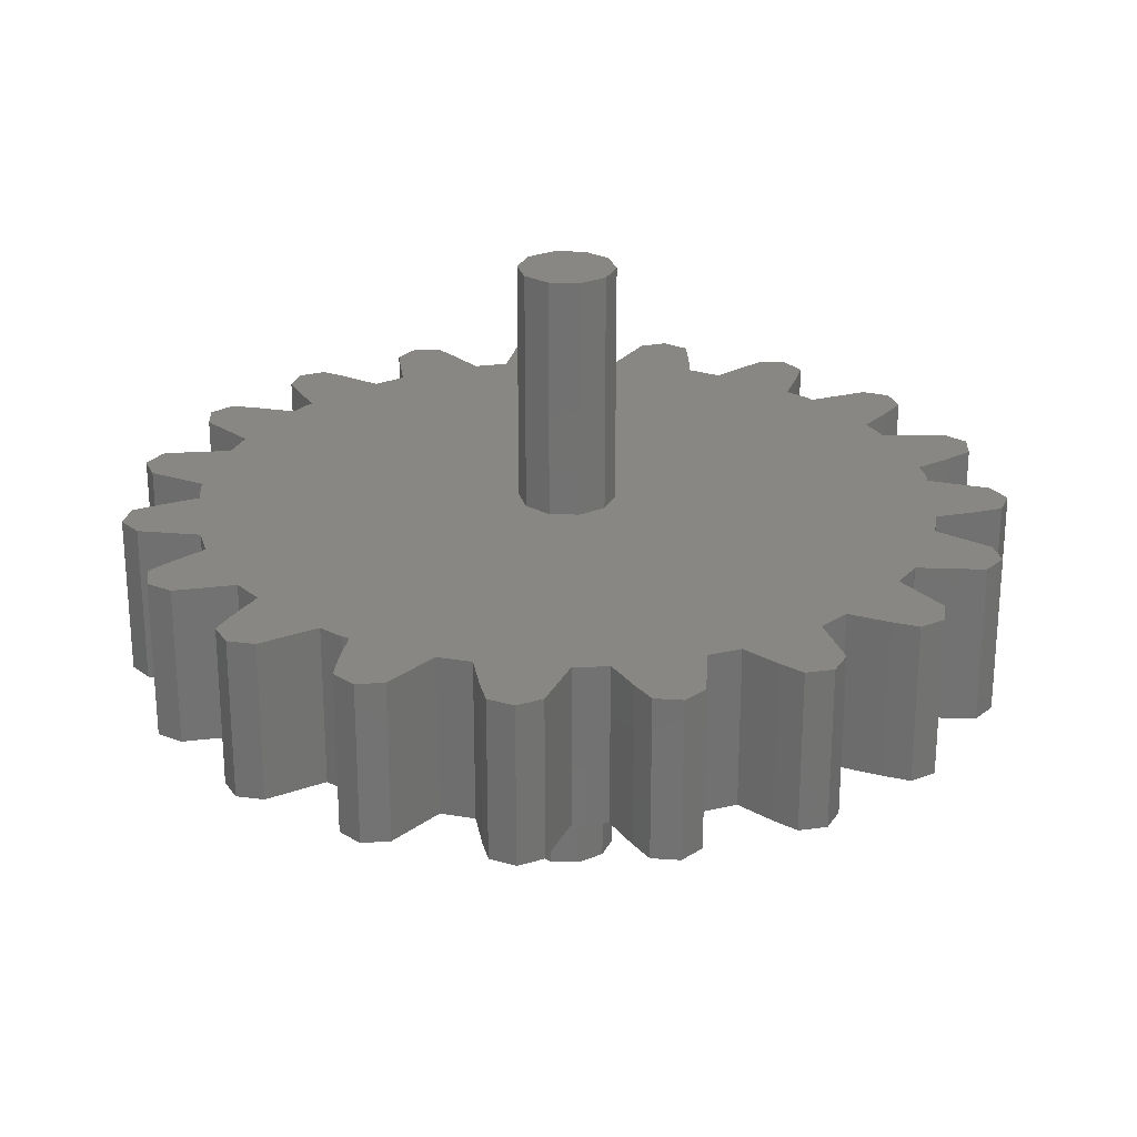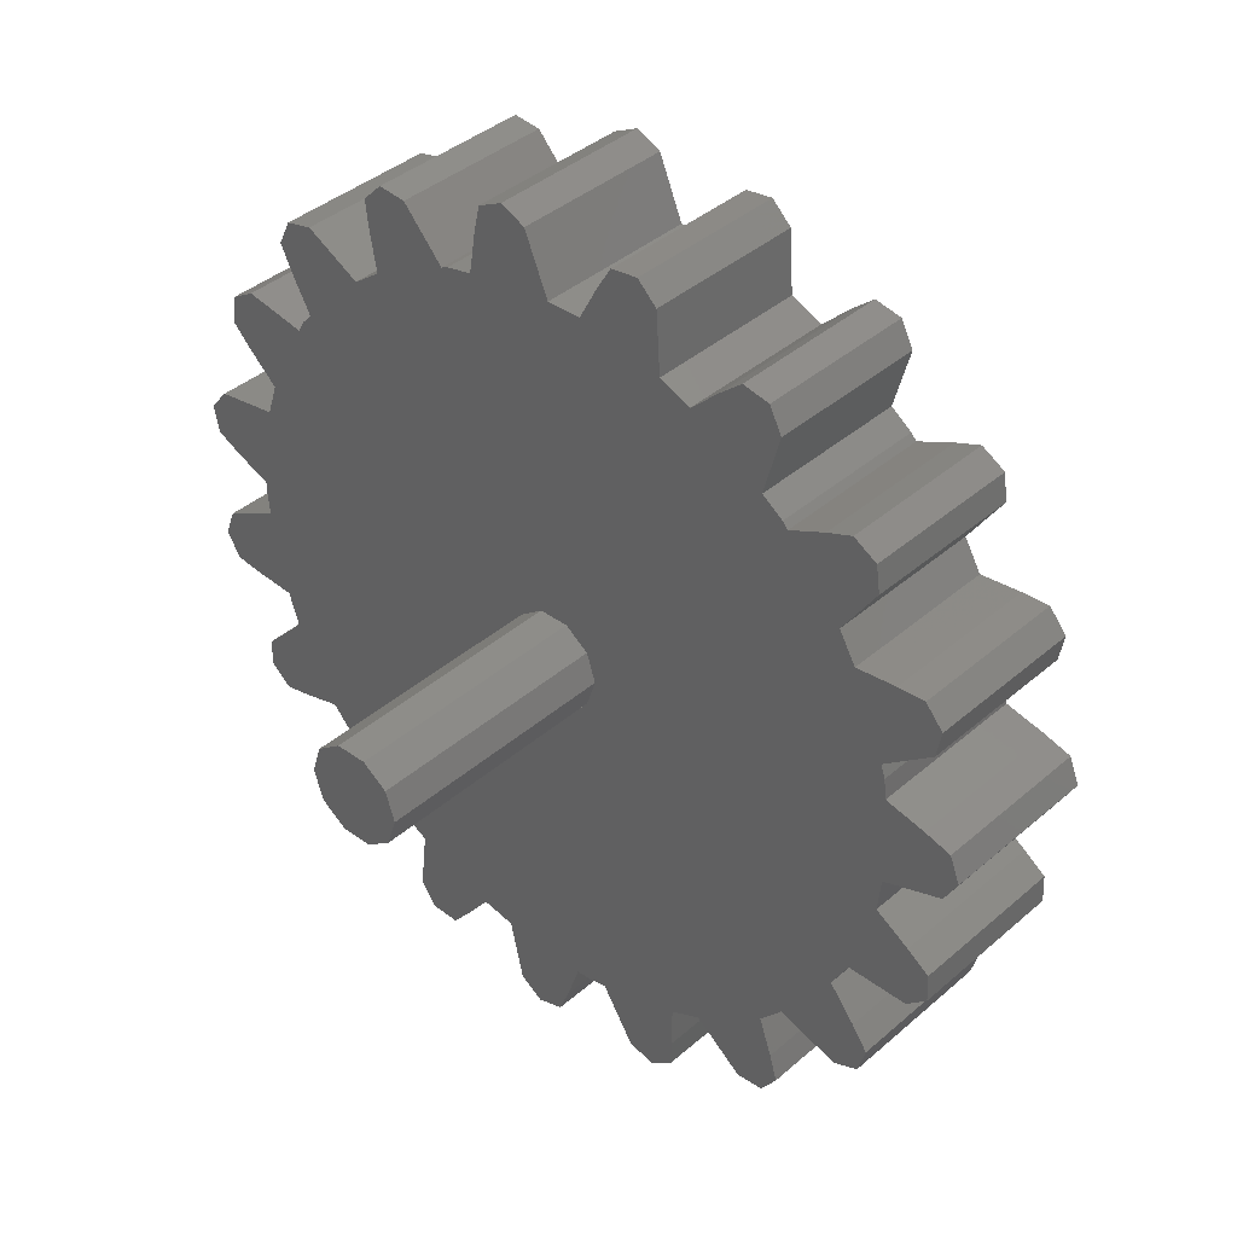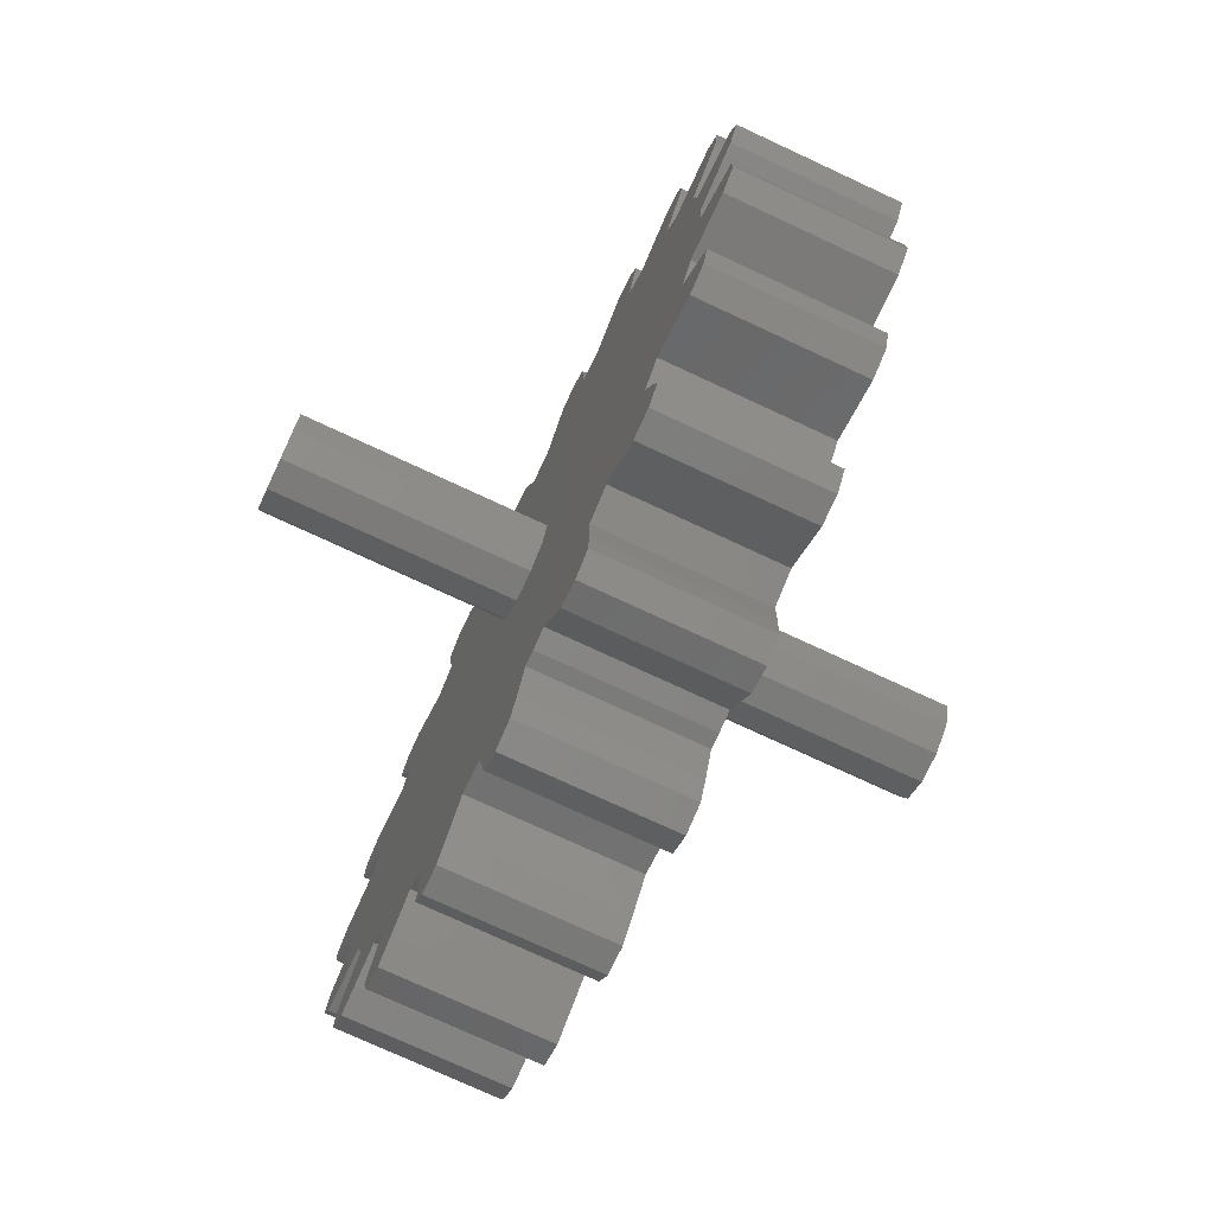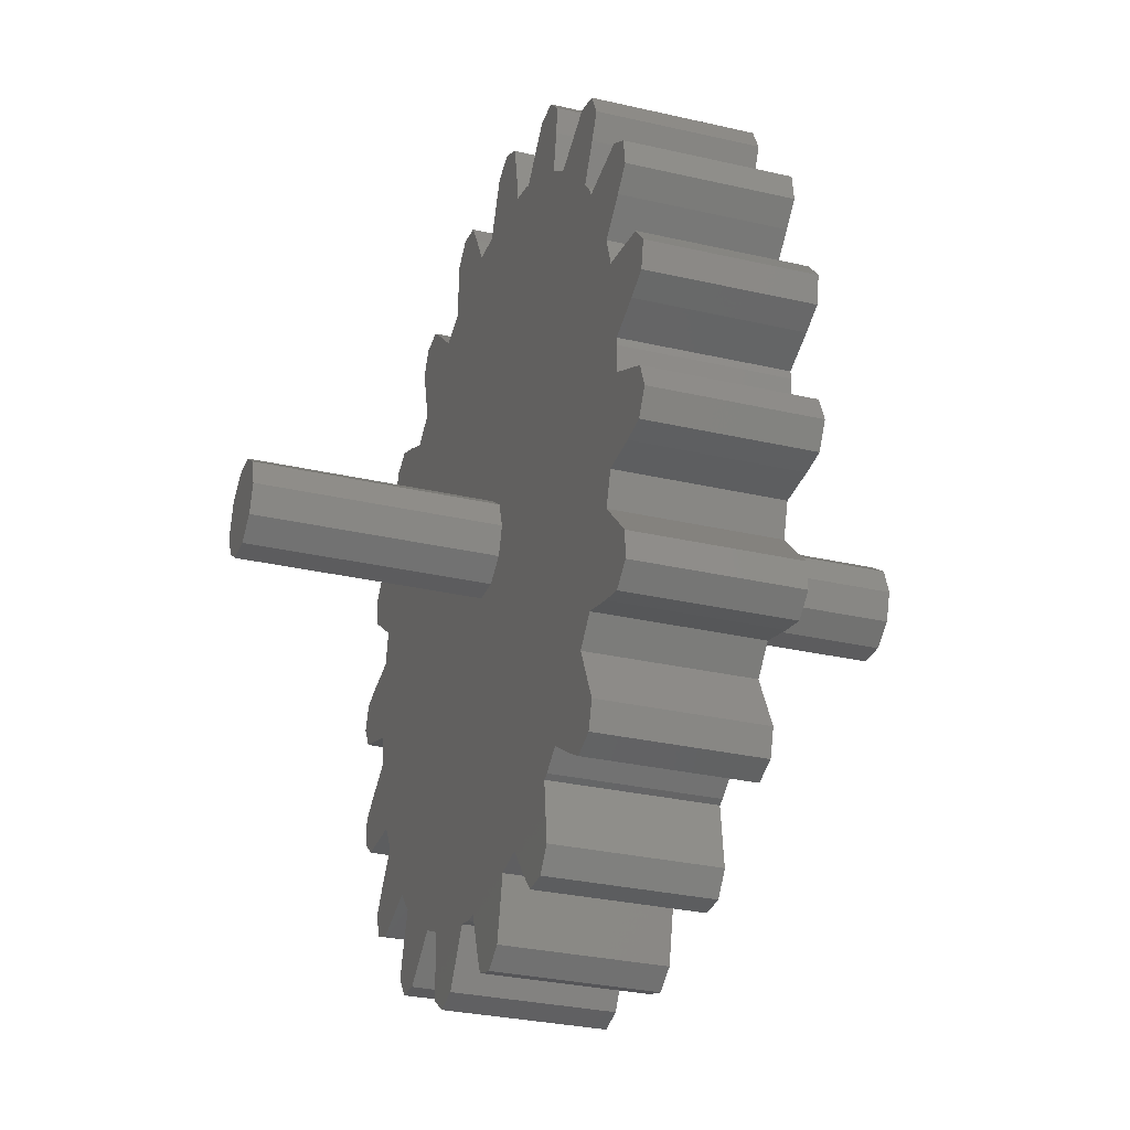
<metadata>
{"format":"stl","ext":"stl","renderer":"f3d","projection":"perspective","resolution":1024,"background":"white","views":[{"elev":25.7,"azim":-104.8,"up":"+Z"},{"elev":38.6,"azim":-137.6,"up":"+Y"},{"elev":-74.5,"azim":-115.0,"up":"+Y"},{"elev":-29.6,"azim":71.1,"up":"+Y"}]}
</metadata>
<code>
# stl→obj: 286 verts, 568 faces
v 19.25 19.56 -5
v 17.55 19.95 5
v 19.25 19.56 5
v 17.55 19.95 -5
v 7.609 -24.14 -5
v 11.5 -23.95 -5
v 10.49 -25.36 -5
v 15.05 -20.35 -5
v 18.68 -18.9 -5
v 18.17 -20.56 -5
v 16.56 -21.21 -5
v 22.56 -14.66 -5
v 23.81 -11.79 -5
v 23.88 -13.53 -5
v 20.86 -14.34 -5
v 21.12 -9.036 -5
v 26.11 -6.515 -5
v 26.36 -3.398 -5
v 26.98 -5.017 -5
v 24.39 -6.765 -5
v 22.83 -1.63 -5
v 21.78 -6.994 -5
v 3 0 -5
v 22.14 5.888 -5
v 2.427 -1.763 -5
v 23 0 -5
v 22.95 0.5118 -5
v 26.81 2.339 -5
v 26.03 5.368 -5
v 27.14 4.041 -5
v 25.26 1.544 -5
v 23.38 9.684 -5
v 24.35 12.66 -5
v 24.58 10.94 -5
v 22.86 13.55 -5
v 19.03 12.78 -5
v 21.48 7.91 -5
v 18.42 -13.73 -5
v 2.427 1.763 -5
v 18 14.19 -5
v 16.98 -15.33 -5
v 12.87 -18.93 -5
v 14.12 18.02 -5
v 18.61 13.52 -5
v 11.07 -20.11 -5
v 11.5 -19.92 -5
v 0.9271 -2.853 -5
v 0.9271 2.853 -5
v 8.754 -25.44 -5
v 6.02 -22.11 -5
v 12.4 19.27 -5
v 10.1 24.58 -5
v 11.83 24.76 -5
v 7.533 21.68 -5
v 5.456 22.23 -5
v 3.941 -22.55 -5
v 7.107 21.87 -5
v -0.6642 -25.3 -5
v 3.079 -26.39 -5
v 0.02826 22.87 -5
v 1.551 26.53 -5
v 5.048 24.8 -5
v 4.678 26.5 -5
v 3.122 27.27 -5
v -0.9271 2.853 -5
v -2.122 22.87 -5
v -14.06 18.06 -5
v -2.427 1.763 -5
v -22.23 5.595 -5
v -3 0 -5
v -7.414 21.74 -5
v 19.25 16.44 -5
v 20 18 -5
v 12.85 21.81 -5
v 13.05 23.53 -5
v -22.5 4.782 -5
v -22.57 -4.087 -5
v -22.79 -1.964 -5
v -21.04 -9.281 -5
v -24.71 -5.477 -5
v -24.87 -9.373 -5
v -26.11 -6.504 -5
v -26.18 -8.238 -5
v -19.97 -11.16 -5
v -2.427 -1.763 -5
v -16.75 -15.58 -5
v -16.1 -19.53 -5
v -13.82 -22.7 -5
v -15.56 -22.61 -5
v -10.81 -20.22 -5
v -15.29 -17.17 -5
v -16.57 -21.2 -5
v 1.66 -27.39 -5
v -1.5 -22.87 -5
v -0.006004 -26.91 -5
v -0.9271 -2.853 -5
v -3.623 -22.61 -5
v -2.404 -22.87 -5
v -8.865 -21.09 -5
v -3.302 25.09 -5
v -8.865 -23.71 -5
v -5.682 -25.96 -5
v -7.17 25.59 -5
v -4.203 26.58 -5
v -7.349 -26.44 -5
v -5.925 26.8 -5
v -8.766 -25.44 -5
v -9.375 20.86 -5
v -11.29 22.65 -5
v -15.11 21.86 -5
v -12.63 23.76 -5
v -14.33 23.41 -5
v -15.39 -17.09 -5
v -15.73 16.71 -5
v -15.39 17.09 -5
v -19.19 12.51 -5
v -18.05 17.74 -5
v -21.58 -13.22 -5
v -20.46 -16.96 -5
v -22.07 -16.31 -5
v -22.57 -14.65 -5
v -21.4 15.75 -5
v -19.67 18.36 -5
v -21.17 17.47 -5
v -20.25 10.67 -5
v -21.01 -9.355 -5
v -22.84 10.9 -5
v -25.37 7.923 -5
v -24.58 10.95 -5
v -25.7 9.626 -5
v -22.63 3.494 -5
v -25.15 2.867 -5
v -26.56 -0.7669 -5
v -26.8 2.351 -5
v -27.43 0.734 -5
v 10.1 24.58 5
v 12.85 21.81 5
v 13.05 23.53 5
v 11.83 24.76 5
v 19.25 16.44 5
v 20 18 5
v 14.12 18.02 5
v 26.03 5.368 5
v 26.81 2.339 5
v 27.14 4.041 5
v 25.26 1.544 5
v 22.14 5.888 5
v 3 0 5
v 22.95 0.5118 5
v 23 0 5
v 22.83 -1.63 5
v 26.36 -3.398 5
v 26.11 -6.515 5
v 26.98 -5.017 5
v 24.39 -6.765 5
v 21.78 -6.994 5
v 21.48 7.91 5
v 24.35 12.66 5
v 23.38 9.684 5
v 24.58 10.94 5
v 22.86 13.55 5
v 19.03 12.78 5
v 2.427 -1.763 5
v 2.427 1.763 5
v 18 14.19 5
v 18.61 13.52 5
v 21.12 -9.036 5
v 18.42 -13.73 5
v 20.86 -14.34 5
v 16.98 -15.33 5
v 15.05 -20.35 5
v 16.56 -21.21 5
v 12.87 -18.93 5
v 0.9271 2.853 5
v 12.4 19.27 5
v 7.533 21.68 5
v 0.9271 -2.853 5
v 11.07 -20.11 5
v 11.5 -19.92 5
v 5.456 22.23 5
v 7.107 21.87 5
v 10.49 -25.36 5
v 7.609 -24.14 5
v 8.754 -25.44 5
v 0.02826 22.87 5
v 5.048 24.8 5
v 1.551 26.53 5
v 4.678 26.5 5
v 3.122 27.27 5
v 6.02 -22.11 5
v -0.9271 2.853 5
v -2.122 22.87 5
v -7.414 21.74 5
v -9.375 20.86 5
v -3.302 25.09 5
v 23.81 -11.79 5
v 22.56 -14.66 5
v 23.88 -13.53 5
v 18.68 -18.9 5
v 18.17 -20.56 5
v -22.79 -1.964 5
v -3 0 5
v -22.63 3.494 5
v -22.57 -4.087 5
v -25.15 2.867 5
v -26.56 -0.7669 5
v -26.8 2.351 5
v -27.43 0.734 5
v -2.427 1.763 5
v -22.23 5.595 5
v -21.04 -9.281 5
v -19.97 -11.16 5
v -21.01 -9.355 5
v -22.5 4.782 5
v -22.84 10.9 5
v -20.25 10.67 5
v -25.37 7.923 5
v -24.58 10.95 5
v -25.7 9.626 5
v -21.4 15.75 5
v -18.05 17.74 5
v -19.67 18.36 5
v -21.17 17.47 5
v -19.19 12.51 5
v -15.73 16.71 5
v -16.75 -15.58 5
v -15.29 -17.17 5
v -15.39 -17.09 5
v -21.58 -13.22 5
v -20.46 -16.96 5
v -22.07 -16.31 5
v -22.57 -14.65 5
v -16.1 -19.53 5
v -10.81 -20.22 5
v -13.82 -22.7 5
v -15.56 -22.61 5
v -16.57 -21.2 5
v -24.71 -5.477 5
v -24.87 -9.373 5
v -26.11 -6.504 5
v -26.18 -8.238 5
v 11.5 -23.95 5
v 3.941 -22.55 5
v -1.5 -22.87 5
v -0.6642 -25.3 5
v 3.079 -26.39 5
v 1.66 -27.39 5
v -0.006004 -26.91 5
v -0.9271 -2.853 5
v -3.623 -22.61 5
v -2.427 -1.763 5
v -2.404 -22.87 5
v -14.06 18.06 5
v -7.17 25.59 5
v -4.203 26.58 5
v -5.925 26.8 5
v -8.865 -23.71 5
v -8.865 -21.09 5
v -5.682 -25.96 5
v -7.349 -26.44 5
v -8.766 -25.44 5
v -15.39 17.09 5
v -11.29 22.65 5
v -15.11 21.86 5
v -12.63 23.76 5
v -14.33 23.41 5
v 2.427 1.763 -20
v 3 0 -20
v 3 0 20
v 2.427 1.763 20
v -3 0 -20
v -2.427 1.763 -20
v -2.427 1.763 20
v -3 0 20
v 0.9271 -2.853 20
v -0.9271 -2.853 20
v -0.9271 -2.853 -20
v 0.9271 -2.853 -20
v 0.9271 2.853 -20
v -0.9271 2.853 -20
v -0.9271 2.853 20
v 0.9271 2.853 20
v 2.427 -1.763 20
v -2.427 -1.763 20
v 2.427 -1.763 -20
v -2.427 -1.763 -20
f 1 2 3
f 2 1 4
f 5 6 7
f 8 9 10
f 8 10 11
f 12 13 14
f 15 13 12
f 13 15 16
f 17 18 19
f 20 18 17
f 20 21 18
f 22 21 20
f 23 21 22
f 21 23 24
f 25 22 16
f 26 21 27
f 28 29 30
f 31 29 28
f 24 31 27
f 31 24 29
f 24 27 21
f 32 33 34
f 32 35 33
f 36 32 37
f 38 16 15
f 32 36 35
f 25 16 38
f 24 23 37
f 39 37 23
f 37 39 36
f 40 36 39
f 25 38 41
f 9 8 41
f 42 41 8
f 40 43 4
f 25 41 42
f 36 40 44
f 40 39 43
f 45 42 46
f 42 45 47
f 6 5 45
f 48 43 39
f 5 7 49
f 45 5 50
f 43 48 51
f 51 52 53
f 47 45 50
f 52 51 54
f 51 48 54
f 55 54 48
f 47 50 56
f 54 55 57
f 58 56 59
f 60 55 48
f 61 62 60
f 62 61 63
f 55 60 62
f 63 61 64
f 65 60 48
f 65 66 60
f 67 65 68
f 69 68 70
f 65 71 66
f 72 1 73
f 4 72 40
f 72 4 1
f 53 74 51
f 74 53 75
f 70 76 69
f 70 77 78
f 79 80 77
f 81 80 79
f 81 82 80
f 82 81 83
f 84 85 86
f 87 88 89
f 90 87 91
f 87 89 92
f 22 25 23
f 58 59 93
f 56 94 47
f 58 93 95
f 56 58 94
f 42 47 25
f 47 94 96
f 97 94 98
f 94 97 96
f 99 96 97
f 90 96 99
f 91 96 90
f 66 71 100
f 101 97 102
f 103 100 71
f 100 103 104
f 101 102 105
f 104 103 106
f 101 105 107
f 97 101 99
f 96 91 85
f 65 108 71
f 86 85 91
f 65 67 108
f 108 67 109
f 87 90 88
f 110 109 67
f 109 110 111
f 111 110 112
f 86 91 113
f 79 85 84
f 67 114 115
f 68 116 114
f 68 114 67
f 114 116 117
f 85 79 70
f 118 86 119
f 86 118 84
f 120 118 119
f 118 120 121
f 122 117 116
f 117 122 123
f 123 122 124
f 68 125 116
f 79 84 126
f 77 70 79
f 68 69 125
f 69 127 125
f 128 127 69
f 127 128 129
f 129 128 130
f 70 131 76
f 70 78 131
f 78 132 131
f 133 132 78
f 133 134 132
f 134 133 135
f 136 137 138
f 136 138 139
f 3 140 141
f 2 140 3
f 142 140 2
f 143 144 145
f 143 146 144
f 147 146 143
f 148 149 147
f 146 147 149
f 150 149 151
f 152 153 154
f 152 155 153
f 151 155 152
f 151 156 155
f 149 148 151
f 148 147 157
f 151 148 156
f 158 159 160
f 161 159 158
f 162 159 161
f 163 156 148
f 159 162 157
f 164 157 162
f 165 162 166
f 167 168 169
f 162 165 164
f 140 142 165
f 164 165 142
f 156 163 167
f 170 171 172
f 167 163 168
f 170 173 171
f 174 142 175
f 176 137 136
f 168 163 170
f 170 163 173
f 177 173 163
f 137 176 175
f 178 173 177
f 173 178 179
f 174 175 176
f 180 176 181
f 182 183 184
f 176 180 174
f 185 180 186
f 187 186 188
f 178 183 182
f 187 188 189
f 183 178 190
f 178 177 190
f 157 164 148
f 186 187 185
f 180 185 174
f 142 174 164
f 185 191 174
f 192 191 185
f 193 191 192
f 194 191 193
f 193 192 195
f 196 197 198
f 169 196 167
f 196 169 197
f 172 199 170
f 199 172 200
f 201 202 203
f 202 201 204
f 205 201 203
f 205 206 201
f 207 206 205
f 206 207 208
f 209 210 202
f 211 202 204
f 212 211 213
f 203 210 214
f 215 210 216
f 217 215 218
f 215 217 210
f 217 218 219
f 220 221 222
f 220 222 223
f 221 220 224
f 224 209 225
f 216 209 224
f 202 226 227
f 227 226 228
f 224 225 221
f 210 209 216
f 202 212 226
f 229 226 212
f 226 229 230
f 229 231 230
f 231 229 232
f 233 234 227
f 234 233 235
f 235 233 236
f 236 233 237
f 210 203 202
f 202 211 212
f 238 211 204
f 238 239 211
f 240 239 238
f 239 240 241
f 242 178 182
f 190 177 243
f 244 243 177
f 245 243 244
f 243 245 246
f 247 245 248
f 244 177 249
f 246 245 247
f 250 244 249
f 227 249 251
f 227 251 202
f 244 250 252
f 253 191 194
f 254 195 255
f 191 253 209
f 254 255 256
f 195 254 193
f 225 209 253
f 257 250 258
f 250 257 259
f 259 257 260
f 260 257 261
f 249 258 250
f 225 253 262
f 253 194 263
f 264 263 265
f 249 234 258
f 249 227 234
f 264 265 266
f 263 264 253
f 4 142 2
f 142 4 43
f 141 1 3
f 1 141 73
f 140 73 141
f 73 140 72
f 165 72 140
f 72 165 40
f 53 136 139
f 136 53 52
f 54 136 52
f 136 54 176
f 138 53 139
f 53 138 75
f 175 74 137
f 74 175 51
f 137 75 138
f 75 137 74
f 64 187 189
f 187 64 61
f 60 187 61
f 187 60 185
f 63 189 188
f 189 63 64
f 186 63 188
f 63 186 62
f 180 62 186
f 62 180 55
f 106 254 256
f 254 106 103
f 71 254 103
f 254 71 193
f 104 256 255
f 256 104 106
f 195 104 255
f 104 195 100
f 192 100 195
f 100 192 66
f 110 266 112
f 266 110 264
f 67 264 110
f 264 67 253
f 111 266 265
f 266 111 112
f 109 265 263
f 265 109 111
f 108 263 194
f 263 108 109
f 122 223 124
f 223 122 220
f 116 220 122
f 220 116 224
f 123 223 222
f 223 123 124
f 117 222 221
f 222 117 123
f 114 221 225
f 221 114 117
f 128 210 217
f 210 128 69
f 130 218 129
f 218 130 219
f 128 219 130
f 219 128 217
f 127 218 215
f 218 127 129
f 125 215 216
f 215 125 127
f 133 201 206
f 201 133 78
f 135 207 134
f 207 135 208
f 133 208 135
f 208 133 206
f 132 207 205
f 207 132 134
f 131 205 203
f 205 131 132
f 81 211 239
f 211 81 79
f 83 240 82
f 240 83 241
f 83 239 241
f 239 83 81
f 80 240 238
f 240 80 82
f 77 238 204
f 238 77 80
f 119 226 230
f 226 119 86
f 120 232 121
f 232 120 231
f 120 230 231
f 230 120 119
f 121 229 118
f 229 121 232
f 118 212 84
f 212 118 229
f 88 234 235
f 234 88 90
f 89 237 92
f 237 89 236
f 89 235 236
f 235 89 88
f 92 233 87
f 233 92 237
f 87 227 91
f 227 87 233
f 259 97 250
f 97 259 102
f 101 258 99
f 258 101 257
f 107 260 261
f 260 107 105
f 105 259 260
f 259 105 102
f 107 257 101
f 257 107 261
f 246 56 243
f 56 246 59
f 95 247 248
f 247 95 93
f 93 246 247
f 246 93 59
f 58 244 94
f 244 58 245
f 95 245 58
f 245 95 248
f 242 45 178
f 45 242 6
f 49 182 184
f 182 49 7
f 182 6 242
f 6 182 7
f 5 190 50
f 190 5 183
f 49 183 5
f 183 49 184
f 199 41 170
f 41 199 9
f 11 200 172
f 200 11 10
f 200 9 199
f 9 200 10
f 42 171 173
f 171 42 8
f 8 172 171
f 172 8 11
f 198 13 196
f 13 198 14
f 196 16 167
f 16 196 13
f 12 198 197
f 198 12 14
f 15 197 169
f 197 15 12
f 38 169 168
f 169 38 15
f 154 18 152
f 18 154 19
f 18 151 152
f 151 18 21
f 153 19 154
f 19 153 17
f 22 155 156
f 155 22 20
f 20 153 155
f 153 20 17
f 145 29 143
f 29 145 30
f 29 147 143
f 147 29 24
f 144 30 145
f 30 144 28
f 31 144 146
f 144 31 28
f 27 146 149
f 146 27 31
f 33 161 158
f 161 33 35
f 35 162 161
f 162 35 36
f 160 33 158
f 33 160 34
f 159 34 160
f 34 159 32
f 37 159 157
f 159 37 32
f 23 267 39
f 267 23 268
f 269 164 270
f 164 269 148
f 271 68 272
f 68 271 70
f 202 273 209
f 273 202 274
f 249 275 276
f 275 249 177
f 277 47 96
f 47 277 278
f 279 65 48
f 65 279 280
f 174 281 282
f 281 174 191
f 267 48 39
f 48 267 279
f 164 282 270
f 282 164 174
f 270 283 269
f 282 283 270
f 282 275 283
f 281 275 282
f 281 276 275
f 273 276 281
f 273 284 276
f 284 273 274
f 280 68 65
f 68 280 272
f 191 273 281
f 273 191 209
f 283 148 269
f 148 283 163
f 25 268 23
f 268 25 285
f 285 267 268
f 278 267 285
f 278 279 267
f 277 279 278
f 277 280 279
f 286 280 277
f 286 272 280
f 272 286 271
f 278 25 47
f 25 278 285
f 177 283 275
f 283 177 163
f 251 276 284
f 276 251 249
f 286 96 85
f 96 286 277
f 286 70 271
f 70 286 85
f 251 274 202
f 274 251 284
f 150 27 149
f 27 150 26
f 131 214 76
f 214 131 203
f 60 192 185
f 192 60 66
f 98 244 252
f 244 98 94
f 166 40 165
f 40 166 44
f 147 37 157
f 37 147 24
f 67 262 253
f 262 67 115
f 71 194 193
f 194 71 108
f 162 44 166
f 44 162 36
f 54 181 176
f 181 54 57
f 57 180 181
f 180 57 55
f 43 175 142
f 175 43 51
f 125 224 116
f 224 125 216
f 114 262 115
f 262 114 225
f 76 210 69
f 210 76 214
f 151 26 150
f 26 151 21
f 170 38 168
f 38 170 41
f 167 22 156
f 22 167 16
f 113 227 228
f 227 113 91
f 84 213 126
f 213 84 212
f 46 173 179
f 173 46 42
f 97 252 250
f 252 97 98
f 90 258 234
f 258 90 99
f 113 226 86
f 226 113 228
f 126 211 79
f 211 126 213
f 77 201 78
f 201 77 204
f 45 179 178
f 179 45 46
f 56 190 243
f 190 56 50

</code>
